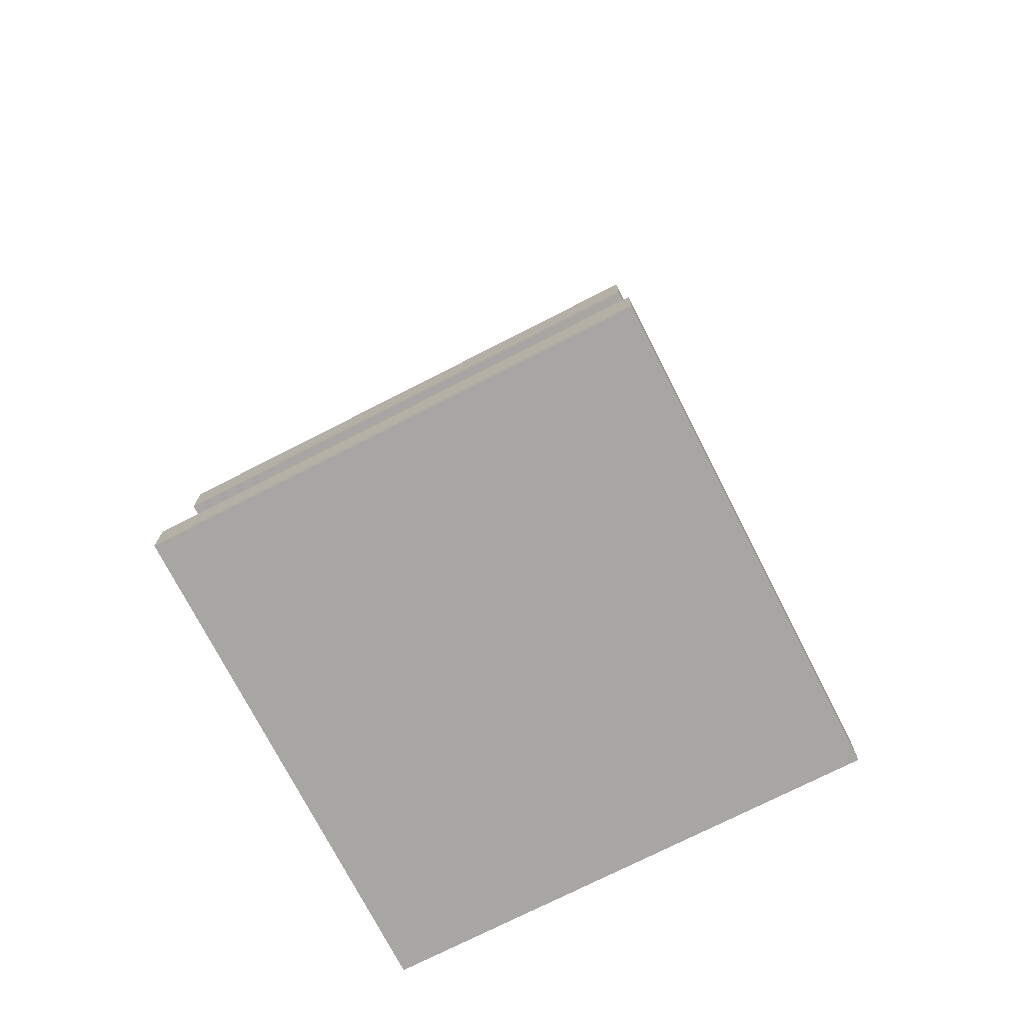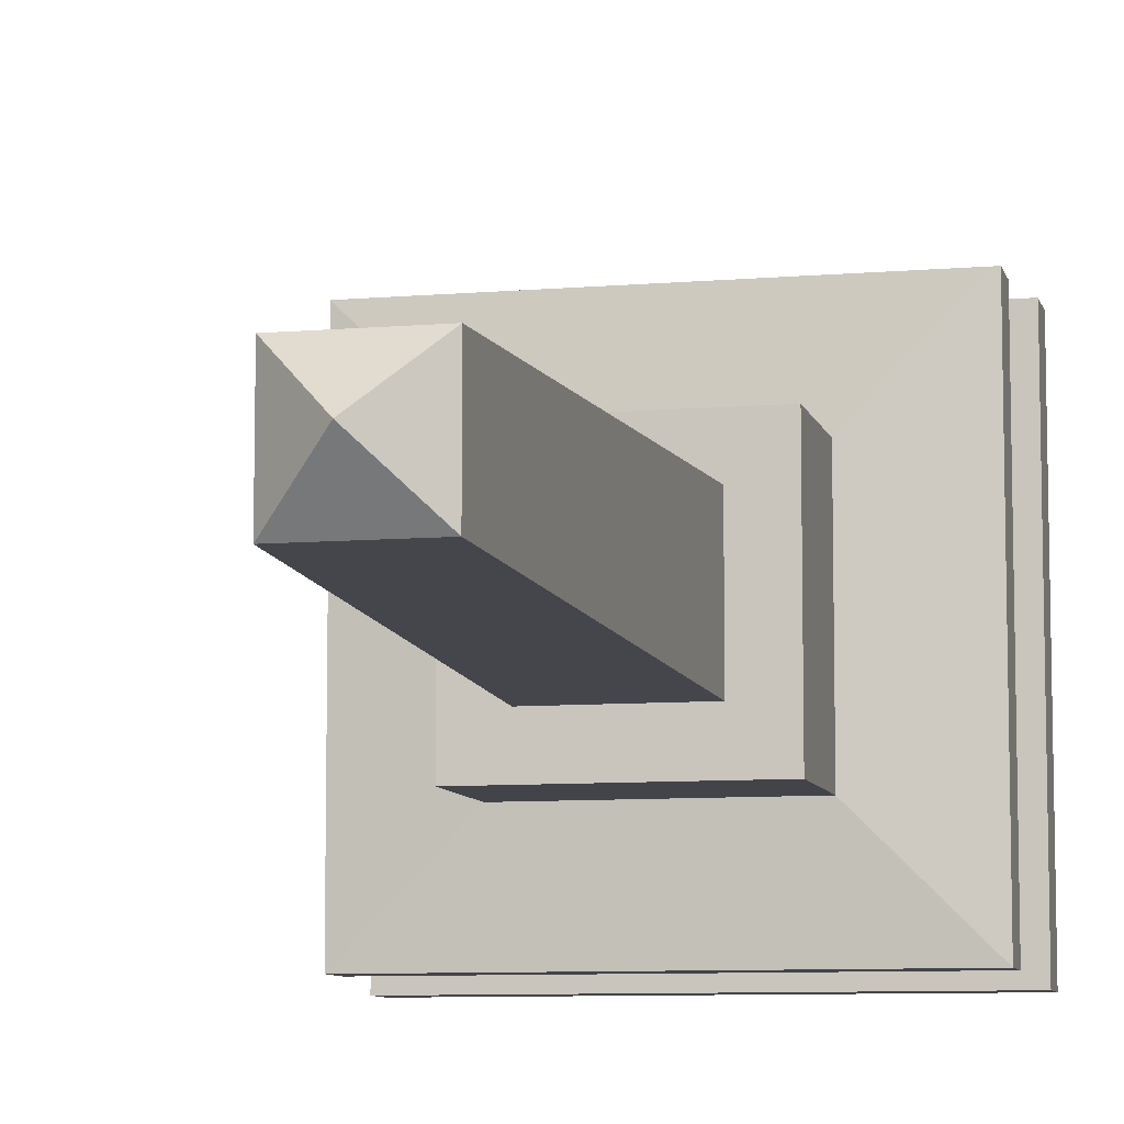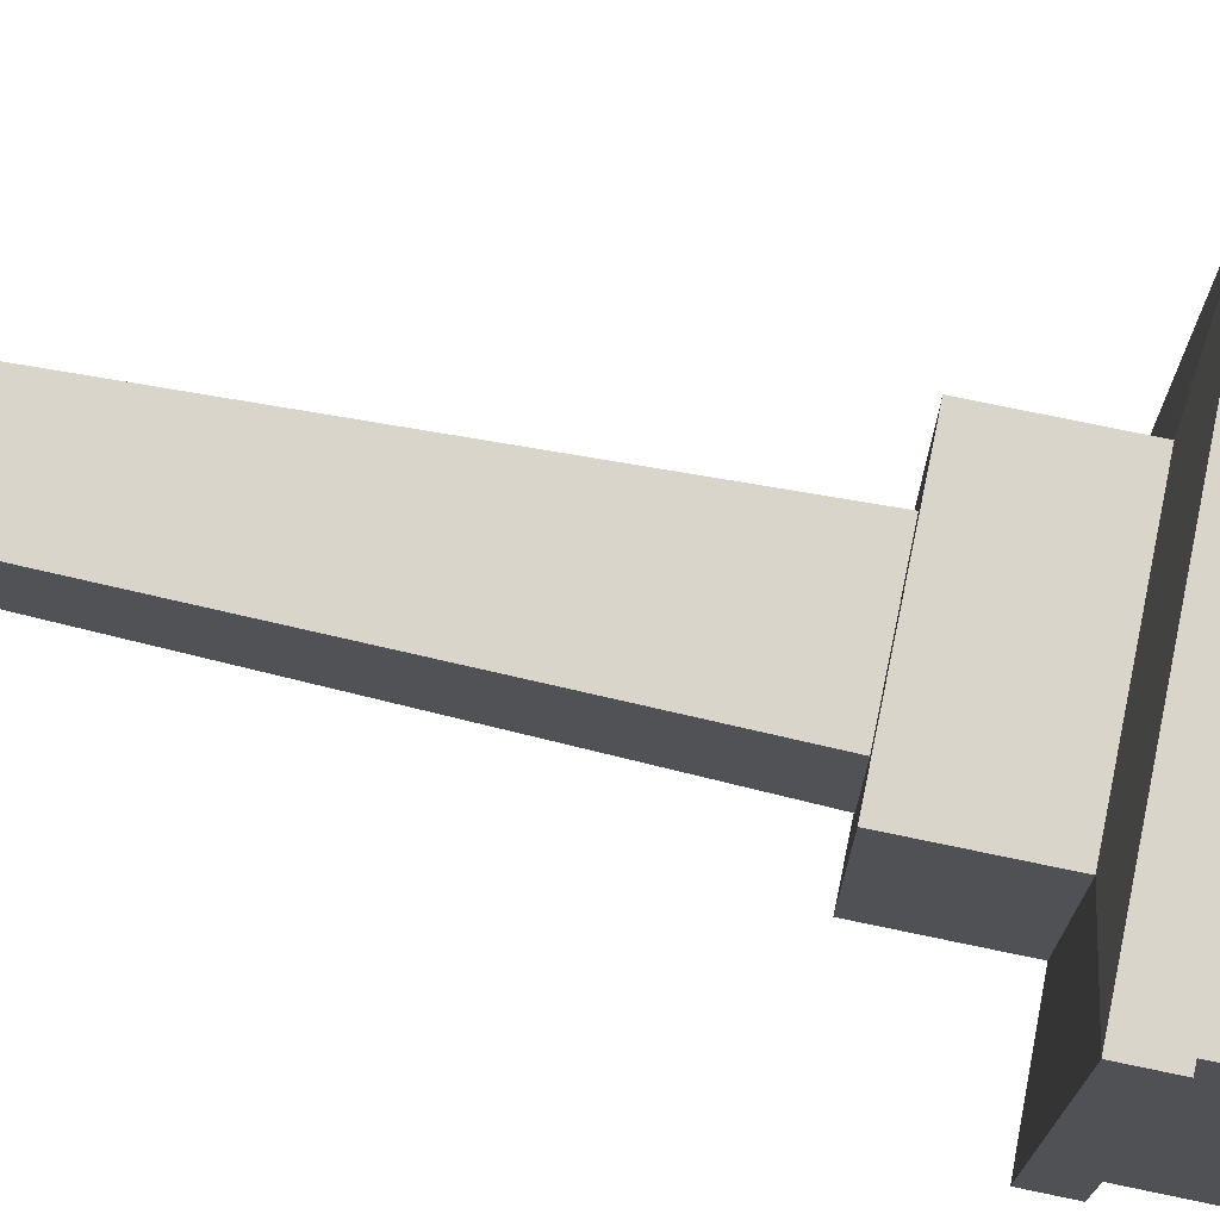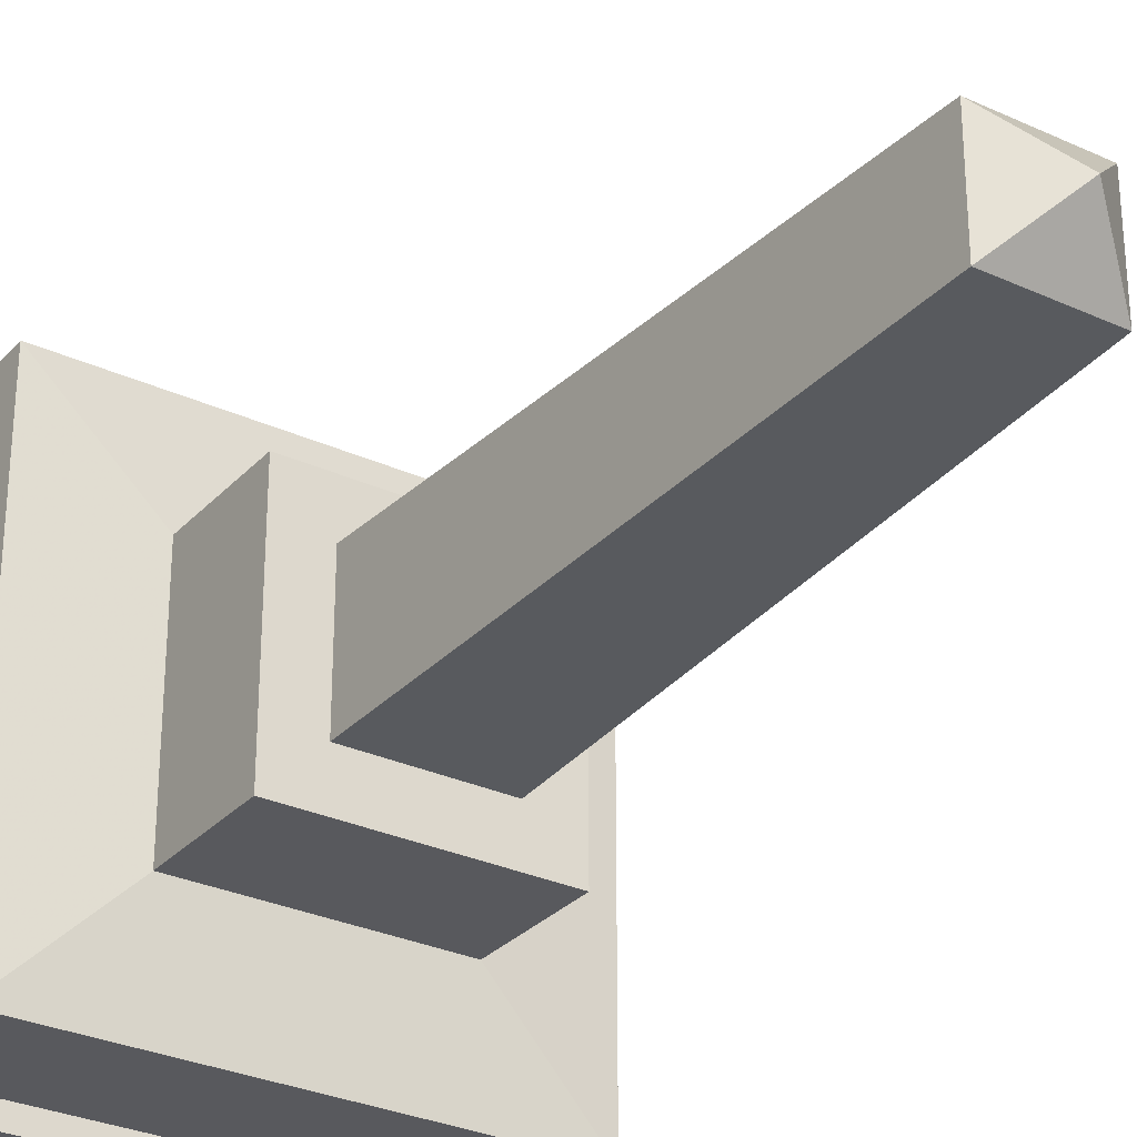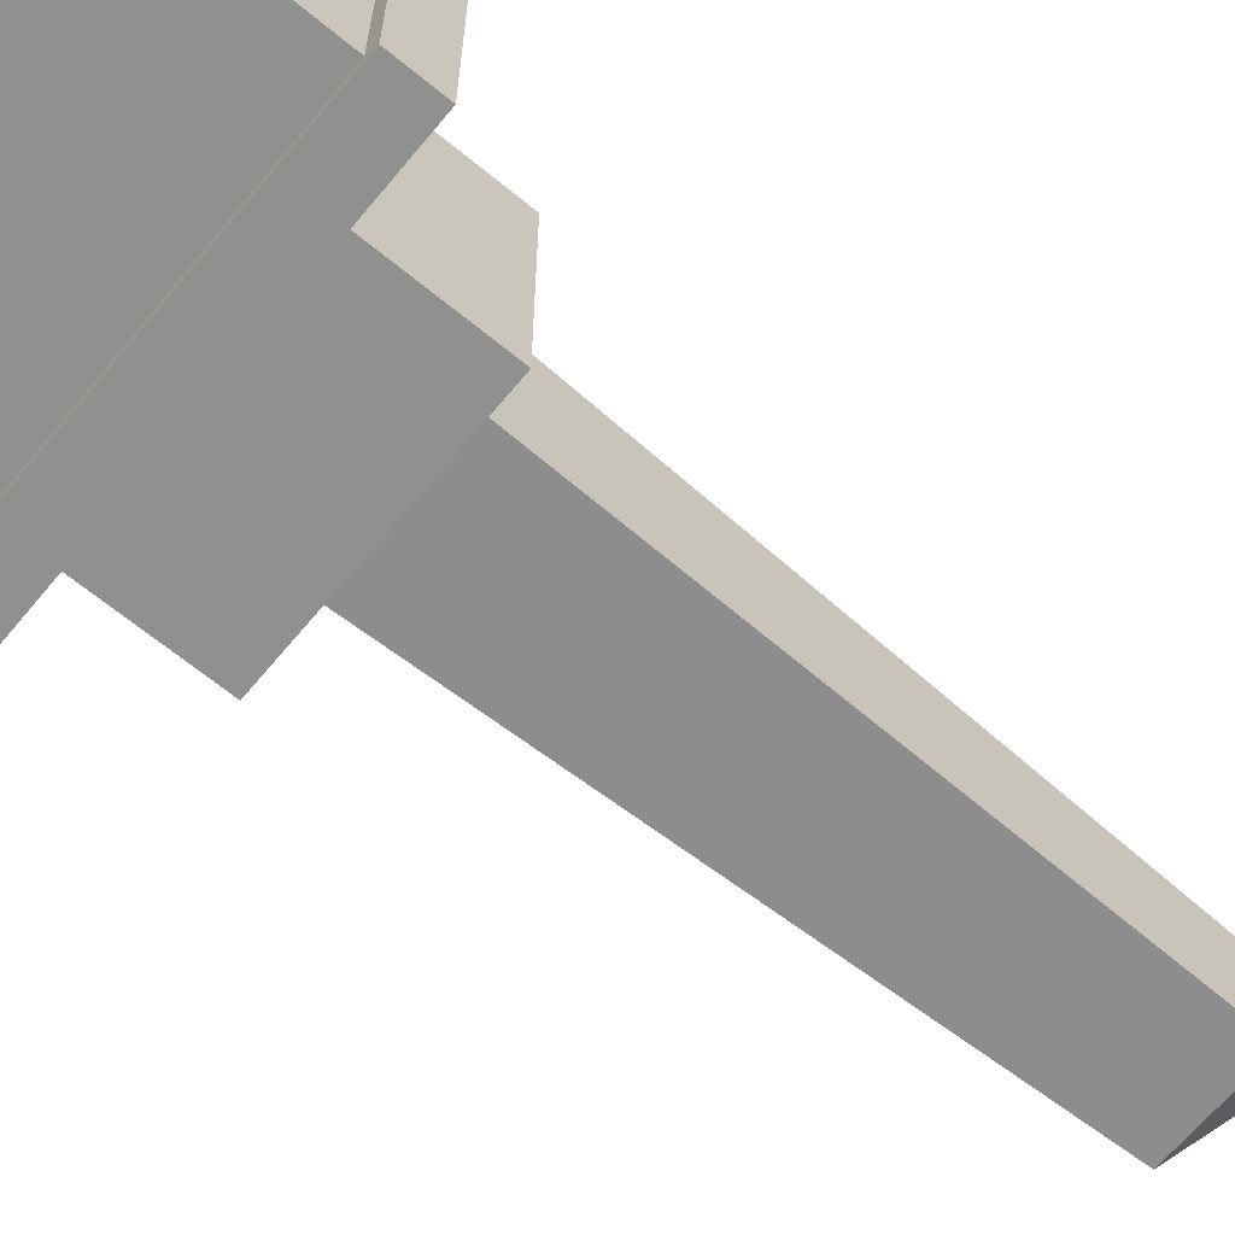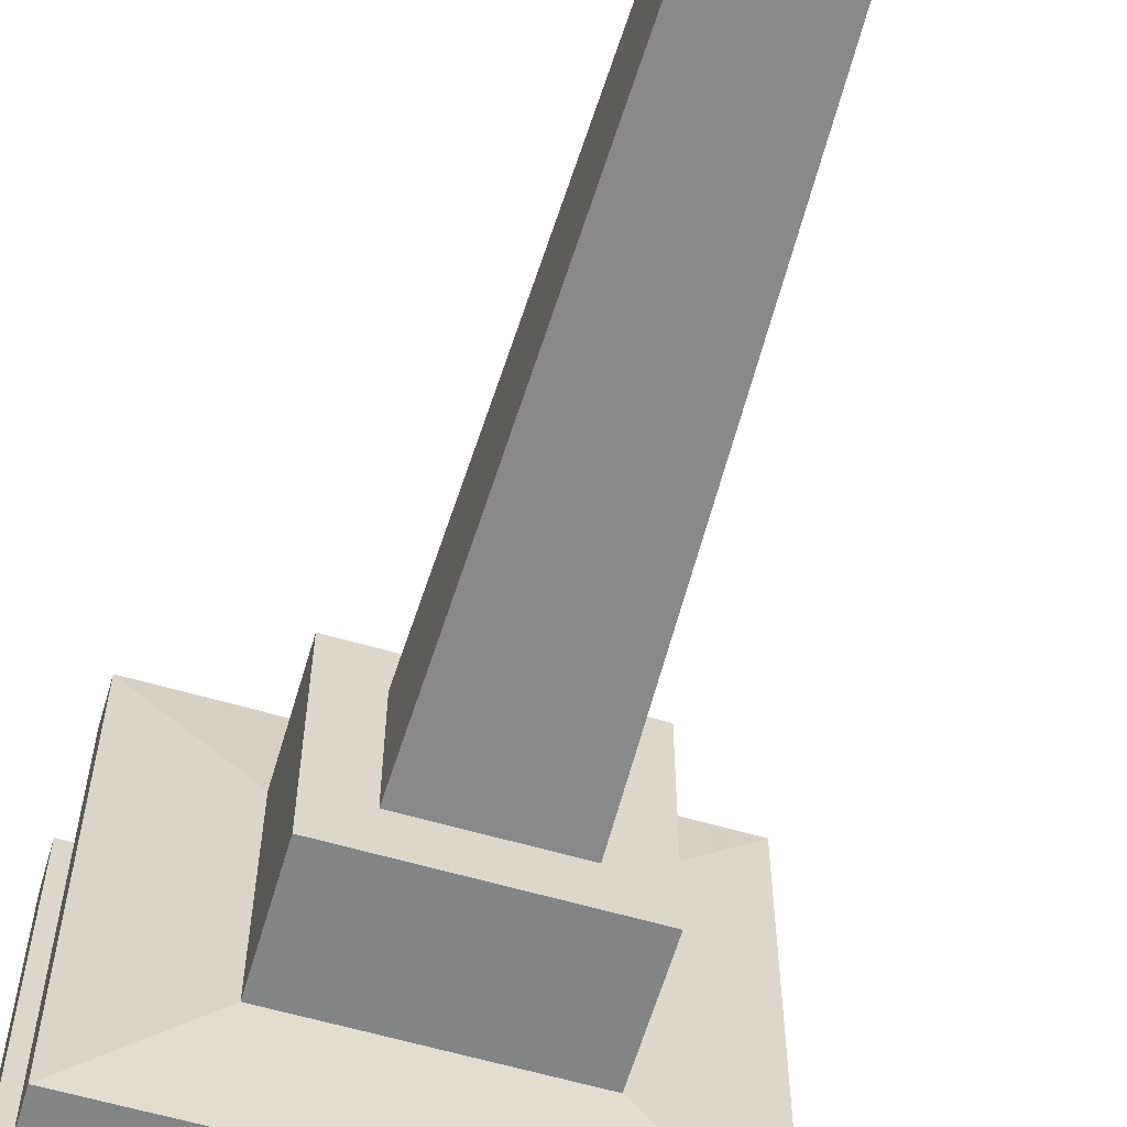
<metadata>
{"format":"obj","ext":"obj","renderer":"f3d","projection":"perspective","resolution":1024,"background":"white","views":[{"elev":-74.0,"azim":-62.9,"up":"+Y"},{"elev":-8.4,"azim":-166.8,"up":"+Z"},{"elev":74.6,"azim":-78.2,"up":"+Z"},{"elev":-29.9,"azim":146.1,"up":"+Z"},{"elev":-65.6,"azim":50.4,"up":"+Z"},{"elev":-61.6,"azim":163.6,"up":"+Z"}]}
</metadata>
<code>
g shg00
v -0.3702 0.5882 -0.3702
v -0.7219 0.4498 -0.7219
v -0.2145 1.003 -0.2145
v -0.6849 0.1211 -0.6849
v -0.7508 0 -0.7522
v 0.3702 0.5882 -0.3702
v 0.6849 0.1211 -0.6849
v 0.7219 0.4498 -0.7219
v 0.2145 1.003 -0.2145
v 0.7508 0 -0.7522
v 0.7508 0 0.7494
v 0.3702 0.5882 0.3702
v 0.7219 0.4498 0.7219
v 0.2145 1.003 0.2145
v 0.6849 0.1211 0.6849
v -0.2145 1.003 0.2145
v -0.7219 0.4498 0.7219
v -0.6849 0.1211 0.6849
v -0.3702 0.5882 0.3702
v -0.7508 0 0.7494
v -0.7219 0.5882 -0.7219
v -0.7508 0.1384 -0.7522
v 0 2.967 0
v -0.6849 0.4671 -0.6849
v -0.3702 1.003 -0.3702
v 0.3702 1.003 -0.3702
v 0.7508 0.1384 -0.7522
v 0.6849 0.4671 -0.6849
v 0.7219 0.5882 -0.7219
v 0.3702 1.003 0.3702
v 0.6849 0.4671 0.6849
v 0.7219 0.5882 0.7219
v 0.7508 0.1384 0.7494
v -0.7219 0.5882 0.7219
v -0.7508 0.1384 0.7494
v -0.3702 1.003 0.3702
v -0.6849 0.4671 0.6849
v -0.163 2.837 -0.163
v -0.163 2.837 0.163
v 0.163 2.837 0.163
v 0.163 2.837 -0.163
v -0.3233 0.6228 0.3233
v -0.3233 0.6228 -0.3233
v 0.3233 0.6228 -0.3233
v 0.3233 0.6228 0.3233
v 0.6848 0.4668 0.6849
v 0.6848 0.4668 0.6849
v 0.6848 0.4668 0.6849
v 0.6848 0.4668 0.6849
v 0.6848 0.4668 0.6849
v 0.6847 0.4668 0.6849
v 0.6847 0.4668 0.6849
v 0.6847 0.4668 0.6849
v 0.6846 0.4668 0.6849
v 0.6846 0.4668 0.6849
v 0.6846 0.4668 0.6849
v 0.6846 0.4668 0.6849
v 0.6846 0.4668 0.6849
v 0.6846 0.4667 0.6849
v 0.6846 0.4666 0.6849
v 0.6847 0.4667 0.6849
v 0.6847 0.4667 0.6849
v 0.6846 0.4667 0.6849
v 0.6846 0.4667 0.6849
v 0.6846 0.4667 0.6849
v 0.6846 0.4668 0.6849
v 0.6847 0.4667 0.6849
v 0.6847 0.4667 0.6849
v 0.6847 0.4667 0.6849
v 0.6847 0.4667 0.6849
v 0.6848 0.4667 0.6849
v 0.6848 0.4667 0.6849
v 0.6848 0.4667 0.6849
v 0.6847 0.4667 0.6849
v 0.6847 0.4666 0.6849
v 0.6847 0.4666 0.6849
v 0.6847 0.4666 0.6849
v 0.6847 0.4666 0.6849
v 0.6847 0.4666 0.6849
v 0.6847 0.4667 0.6849
v 0.6846 0.4666 0.6849
v 0.6846 0.4666 0.6849
v 0.6847 0.4666 0.6849
v 0.6847 0.4666 0.6849
v 0.6847 0.4666 0.6849
v 0.6847 0.4666 0.6849
v 0.6847 0.4666 0.6849
v 0.6847 0.4666 0.6849
v 0.6847 0.4666 0.6849
v 0.6847 0.4666 0.6849
v 0.6846 0.4666 0.6849
v 0.6846 0.4666 0.6849
v 0.6846 0.4666 0.6849
v 0.6845 0.4666 0.6849
v 0.6845 0.4666 0.6849
v 0.6845 0.4666 0.6849
v 0.6845 0.4666 0.6849
v 0.6846 0.4666 0.6849
v 0.6846 0.4667 0.6849
v 0.6846 0.4668 0.6849
v 0.6846 0.4668 0.6849
v 0.6845 0.4668 0.6849
v 0.6845 0.4668 0.6849
v 0.6845 0.4668 0.6849
v 0.6845 0.4668 0.6849
v 0.6846 0.4668 0.6849
v 0.6846 0.4668 0.6849
v 0.6846 0.4668 0.6849
v 0.6847 0.4669 0.6849
v 0.6847 0.4671 0.6849
v 0.6847 0.4671 0.6849
v 0.6847 0.4671 0.6849
v 0.6847 0.4671 0.6849
v 0.6847 0.4671 0.6849
v 0.6847 0.4671 0.6849
v 0.6847 0.467 0.6849
v 0.6847 0.467 0.6849
v 0.6846 0.467 0.6849
v 0.6849 0.467 0.6849
v 0.6849 0.467 0.6849
v 0.6849 0.4669 0.6849
v 0.6848 0.4669 0.6849
v 0.6848 0.4669 0.6849
v 0.6848 0.4669 0.6849
v 0.6848 0.4668 0.6849
v 0.6847 0.4668 0.6849
v 0.6847 0.4669 0.6849
v 0.6847 0.4669 0.6849
v 0.6846 0.4669 0.6849
v 0.6846 0.467 0.6849
v 0.6846 0.467 0.6849
v 0.6846 0.4671 0.6849
v 0.6846 0.4671 0.6849
v 0.6846 0.4671 0.6849
v 0.6847 0.467 0.6849
v 0.6847 0.467 0.6849
v 0.6847 0.4669 0.6849
v 0.6847 0.4669 0.6849
v 0.6847 0.4669 0.6849
v 0.6847 0.4669 0.6849
v 0.6848 0.4669 0.6849
v 0.6848 0.4669 0.6849
v 0.6848 0.4669 0.6849
v 0.6848 0.4669 0.6849
v 0.6848 0.467 0.6849
v 0.6849 0.467 0.6849
v 0.6849 0.467 0.6849
v 0.6849 0.467 0.6849
f 24 37 18 4
f 37 31 15 18
f 31 28 7 15
f 28 24 4 7
f 148 31 119
f 147 148 119
f 147 119 120
f 146 147 120
f 146 120 121
f 145 146 121
f 145 121 122
f 144 145 122
f 143 144 122
f 143 122 123
f 142 143 123
f 142 123 124
f 142 124 125
f 141 142 125
f 141 125 126
f 140 141 126
f 140 126 127
f 139 140 127
f 139 127 128
f 138 139 128
f 137 138 128
f 137 128 129
f 136 137 129
f 136 129 130
f 136 130 131
f 135 136 131
f 110 111 112
f 113 110 112
f 114 115 116
f 135 131 132
f 113 112 134
f 133 113 134
f 132 133 134
f 132 134 118
f 118 114 116
f 135 132 118
f 118 116 117
f 118 117 135
f 57 65 58
f 86 77 87
f 56 57 58
f 76 77 86
f 76 86 78
f 65 57 66
f 70 71 72
f 70 72 73
f 70 73 74
f 69 70 74
f 85 86 87
f 85 87 88
f 84 85 88
f 84 88 89
f 84 89 90
f 75 76 78
f 75 78 79
f 74 75 79
f 74 79 80
f 69 74 80
f 83 84 90
f 83 90 91
f 64 65 66
f 63 64 66
f 63 66 67
f 62 63 67
f 62 67 68
f 61 62 68
f 61 68 69
f 47 48 49
f 82 83 91
f 82 91 92
f 81 82 92
f 47 49 50
f 46 47 50
f 46 50 51
f 126 46 51
f 94 95 96
f 94 96 97
f 93 94 97
f 93 97 98
f 92 93 98
f 81 92 98
f 102 103 104
f 102 104 105
f 101 102 105
f 101 105 106
f 126 51 52
f 109 126 52
f 109 52 53
f 109 53 54
f 108 109 54
f 108 54 55
f 107 108 55
f 107 55 56
f 106 107 56
f 106 56 58
f 100 101 106
f 100 106 58
f 99 100 58
f 99 58 59
f 98 99 59
f 98 59 60
f 81 98 60
f 61 69 80
f 61 80 81
f 81 60 61
f 32 34 42 45
f 34 21 43 42
f 21 29 44 43
f 29 32 45 44
f 25 36 19 1
f 36 30 12 19
f 30 26 6 12
f 26 25 1 6
f 19 12 6 1
f 36 25 26 30
f 21 34 17 2
f 34 32 13 17
f 32 29 8 13
f 29 21 2 8
f 17 13 8 2
f 16 3 38 39
f 39 38 23
f 14 16 39 40
f 40 39 23
f 9 14 40 41
f 41 40 23
f 3 9 41 38
f 38 41 23
f 16 14 9 3
f 22 35 20 5
f 35 33 11 20
f 33 27 10 11
f 27 22 5 10
f 20 11 10 5
f 35 22 27 33

</code>
